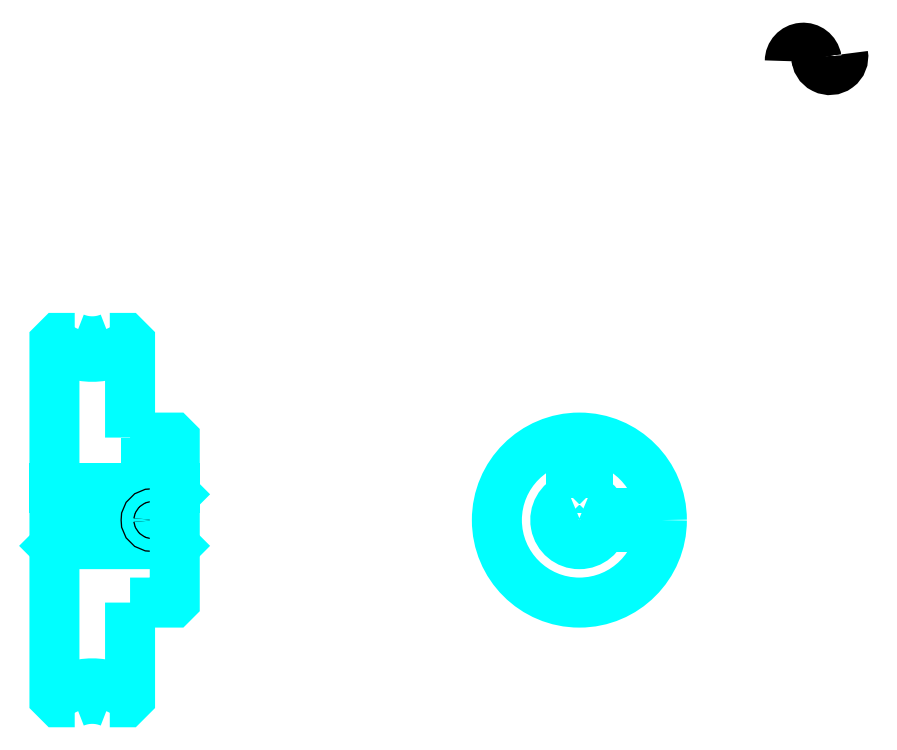
<metadata>
{"format":"dxf","ext":"dxf","renderer":"ezdxf+matplotlib","layout":"modelspace","background":"white","min_lineweight":24,"dpi":150}
</metadata>
<code>
0
SECTION
2
ENTITIES
0
ARC
8
0
10
312.9
20
243.9
30
0
40
3.916
50
10
51
180
0
ARC
8
0
10
320.6
20
245.3
30
0
40
3.916
50
180
51
10
0
ARC
8
0
10
106
20
175.9
30
0
40
18
50
232.3
51
307.7
0
ARC
8
0
10
106
20
44.94
30
0
40
18
50
52.33
51
127.7
0
ARC
8
0
10
106
20
175.9
30
0
40
13.5
50
247.8
51
292.2
0
ARC
8
0
10
106
20
44.94
30
0
40
13.5
50
67.81
51
112.2
0
LINE
8
0
10
130
20
117.9
30
0
11
129.5
21
117.4
31
0
0
LINE
8
0
10
130
20
102.9
30
0
11
129.5
21
103.4
31
0
0
LINE
8
0
10
95.05
20
102.9
30
0
11
95.55
21
103.4
31
0
0
POLYLINE
8
0
66
1
10
0
20
0
30
0
70
2
0
VERTEX
8
0
10
100.9
20
163.4
30
0
70
0
0
VERTEX
8
0
10
96.39
20
163.4
30
0
70
0
0
VERTEX
8
0
10
95.05
20
162.1
30
0
70
0
0
VERTEX
8
0
10
95.05
20
102.9
30
0
70
0
0
SEQEND
8
0
0
POLYLINE
8
0
66
1
10
0
20
0
30
0
70
2
0
VERTEX
8
0
10
95.05
20
102.9
30
0
70
0
0
VERTEX
8
0
10
95.05
20
58.78
30
0
70
0
0
VERTEX
8
0
10
96.39
20
57.44
30
0
70
0
0
VERTEX
8
0
10
100.9
20
57.44
30
0
70
0
0
SEQEND
8
0
0
POLYLINE
8
0
66
1
10
0
20
0
30
0
70
2
0
VERTEX
8
0
10
95.05
20
117.9
30
0
70
0
0
VERTEX
8
0
10
95.55
20
117.4
30
0
70
0
0
VERTEX
8
0
10
95.55
20
103.4
30
0
70
0
0
VERTEX
8
0
10
129.5
20
103.4
30
0
70
0
0
VERTEX
8
0
10
129.5
20
117.4
30
0
70
0
0
VERTEX
8
0
10
95.55
20
117.4
30
0
70
0
0
SEQEND
8
0
0
ARC
8
0
10
247.8
20
110.4
30
0
40
7
50
110.9
51
69.08
0
POLYLINE
8
0
66
1
10
0
20
0
30
0
70
2
0
VERTEX
8
0
10
250.3
20
117
30
0
70
0
0
VERTEX
8
0
10
250.3
20
119.7
30
0
70
0
0
VERTEX
8
0
10
245.3
20
119.7
30
0
70
0
0
VERTEX
8
0
10
245.3
20
117
30
0
70
0
0
SEQEND
8
0
0
LINE
8
0
10
95.05
20
119.7
30
0
11
130
21
119.7
31
0
0
POLYLINE
8
0
66
1
10
0
20
0
30
0
70
2
0
VERTEX
8
0
10
125.5
20
134.4
30
0
70
0
0
VERTEX
8
0
10
125.5
20
119.7
30
0
70
0
0
SEQEND
8
0
0
POLYLINE
8
0
66
1
10
0
20
0
30
0
70
2
0
VERTEX
8
0
10
121.5
20
134.4
30
0
70
0
0
VERTEX
8
0
10
121.5
20
119.7
30
0
70
0
0
SEQEND
8
0
0
POLYLINE
8
0
66
1
10
0
20
0
30
0
70
2
0
VERTEX
8
0
10
125.2
20
134.4
30
0
70
0
0
VERTEX
8
0
10
125.2
20
119.7
30
0
70
0
0
SEQEND
8
0
0
POLYLINE
8
0
66
1
10
0
20
0
30
0
70
2
0
VERTEX
8
0
10
121.9
20
134.4
30
0
70
0
0
VERTEX
8
0
10
121.9
20
119.7
30
0
70
0
0
SEQEND
8
0
0
POLYLINE
8
0
66
1
10
0
20
0
30
0
70
2
0
VERTEX
8
0
10
245.8
20
119.7
30
0
70
0
0
VERTEX
8
0
10
245.8
20
134.4
30
0
70
0
0
SEQEND
8
0
0
POLYLINE
8
0
66
1
10
0
20
0
30
0
70
2
0
VERTEX
8
0
10
249.8
20
119.7
30
0
70
0
0
VERTEX
8
0
10
249.8
20
134.4
30
0
70
0
0
SEQEND
8
0
0
POLYLINE
8
0
66
1
10
0
20
0
30
0
70
2
0
VERTEX
8
0
10
246.1
20
119.7
30
0
70
0
0
VERTEX
8
0
10
246.1
20
134.4
30
0
70
0
0
SEQEND
8
0
0
POLYLINE
8
0
66
1
10
0
20
0
30
0
70
2
0
VERTEX
8
0
10
249.4
20
119.7
30
0
70
0
0
VERTEX
8
0
10
249.4
20
134.4
30
0
70
0
0
SEQEND
8
0
0
CIRCLE
8
0
10
123.5
20
110.4
30
0
40
2
0
CIRCLE
8
0
10
123.5
20
110.4
30
0
40
1.62
0
POLYLINE
8
0
66
1
10
0
20
0
30
0
70
2
0
VERTEX
8
0
10
254.5
20
112.4
30
0
70
0
0
VERTEX
8
0
10
271.7
20
112.4
30
0
70
0
0
SEQEND
8
0
0
POLYLINE
8
0
66
1
10
0
20
0
30
0
70
2
0
VERTEX
8
0
10
254.5
20
108.4
30
0
70
0
0
VERTEX
8
0
10
271.7
20
108.4
30
0
70
0
0
SEQEND
8
0
0
POLYLINE
8
0
66
1
10
0
20
0
30
0
70
2
0
VERTEX
8
0
10
254.6
20
112.1
30
0
70
0
0
VERTEX
8
0
10
271.7
20
112.1
30
0
70
0
0
SEQEND
8
0
0
POLYLINE
8
0
66
1
10
0
20
0
30
0
70
2
0
VERTEX
8
0
10
254.6
20
108.8
30
0
70
0
0
VERTEX
8
0
10
271.7
20
108.8
30
0
70
0
0
SEQEND
8
0
0
POLYLINE
8
0
66
1
10
0
20
0
30
0
70
2
0
VERTEX
8
0
10
117
20
134.4
30
0
70
0
0
VERTEX
8
0
10
117
20
162.1
30
0
70
0
0
VERTEX
8
0
10
115.7
20
163.4
30
0
70
0
0
VERTEX
8
0
10
111.1
20
163.4
30
0
70
0
0
SEQEND
8
0
0
POLYLINE
8
0
66
1
10
0
20
0
30
0
70
2
0
VERTEX
8
0
10
111.1
20
57.44
30
0
70
0
0
VERTEX
8
0
10
115.7
20
57.44
30
0
70
0
0
VERTEX
8
0
10
117
20
58.78
30
0
70
0
0
VERTEX
8
0
10
117
20
86.44
30
0
70
0
0
SEQEND
8
0
0
POLYLINE
8
0
66
1
10
0
20
0
30
0
70
2
0
VERTEX
8
0
10
117
20
86.44
30
0
70
0
0
VERTEX
8
0
10
129.5
20
86.44
30
0
70
0
0
VERTEX
8
0
10
130
20
86.94
30
0
70
0
0
VERTEX
8
0
10
130
20
133.9
30
0
70
0
0
VERTEX
8
0
10
129.5
20
134.4
30
0
70
0
0
VERTEX
8
0
10
117
20
134.4
30
0
70
0
0
SEQEND
8
0
0
CIRCLE
8
0
10
247.8
20
110.4
30
0
40
24
0
ENDSEC
0
EOF

</code>
